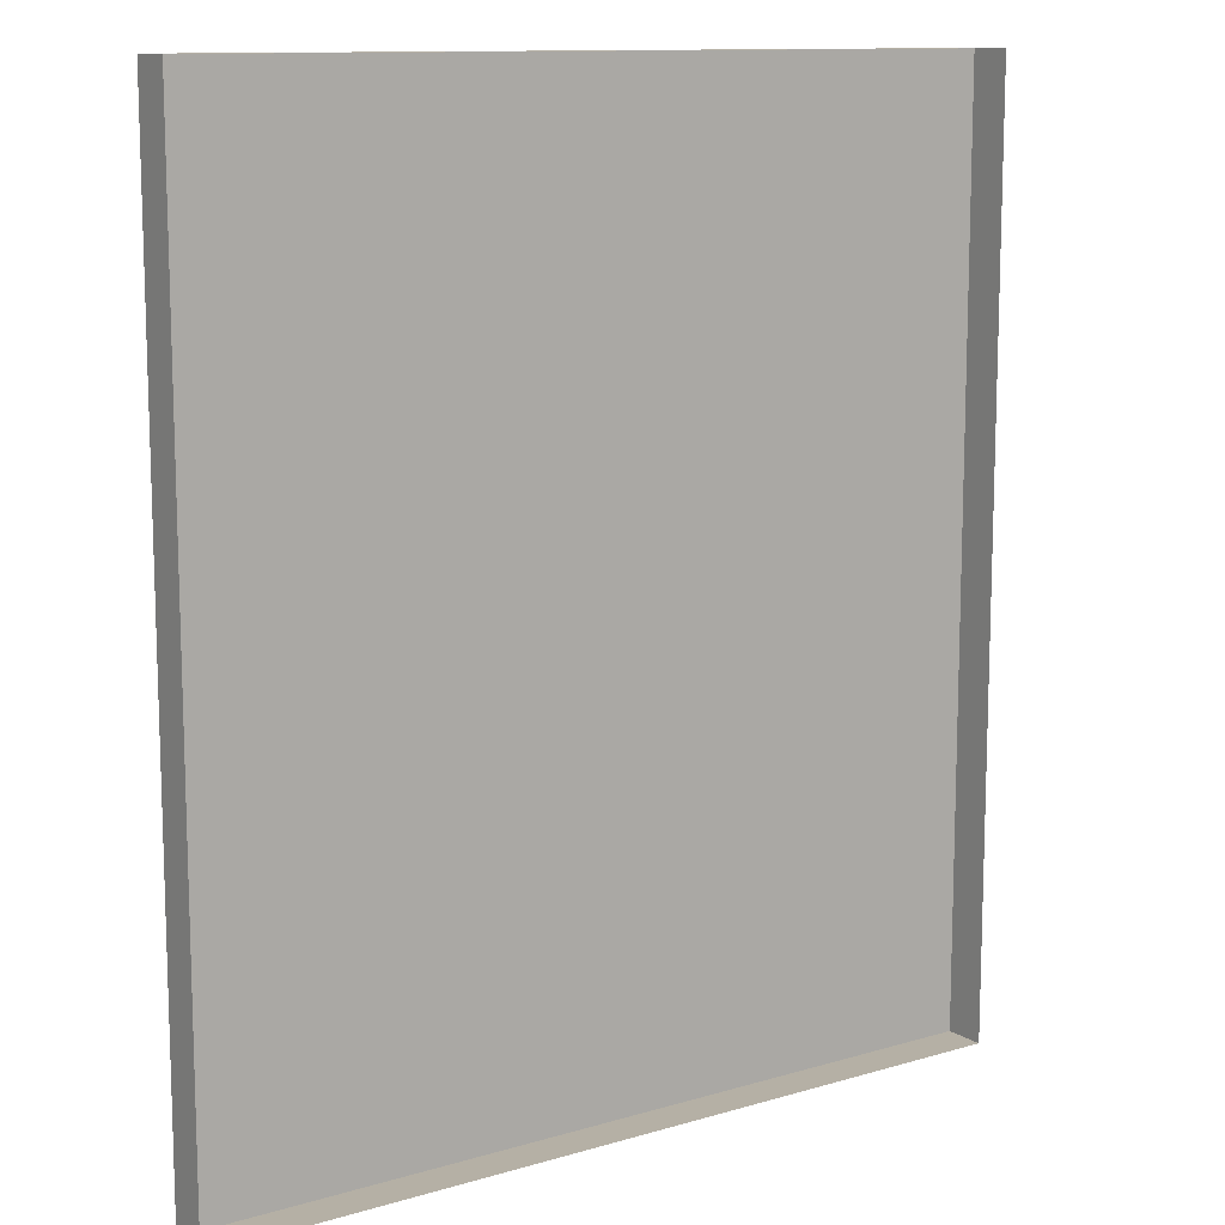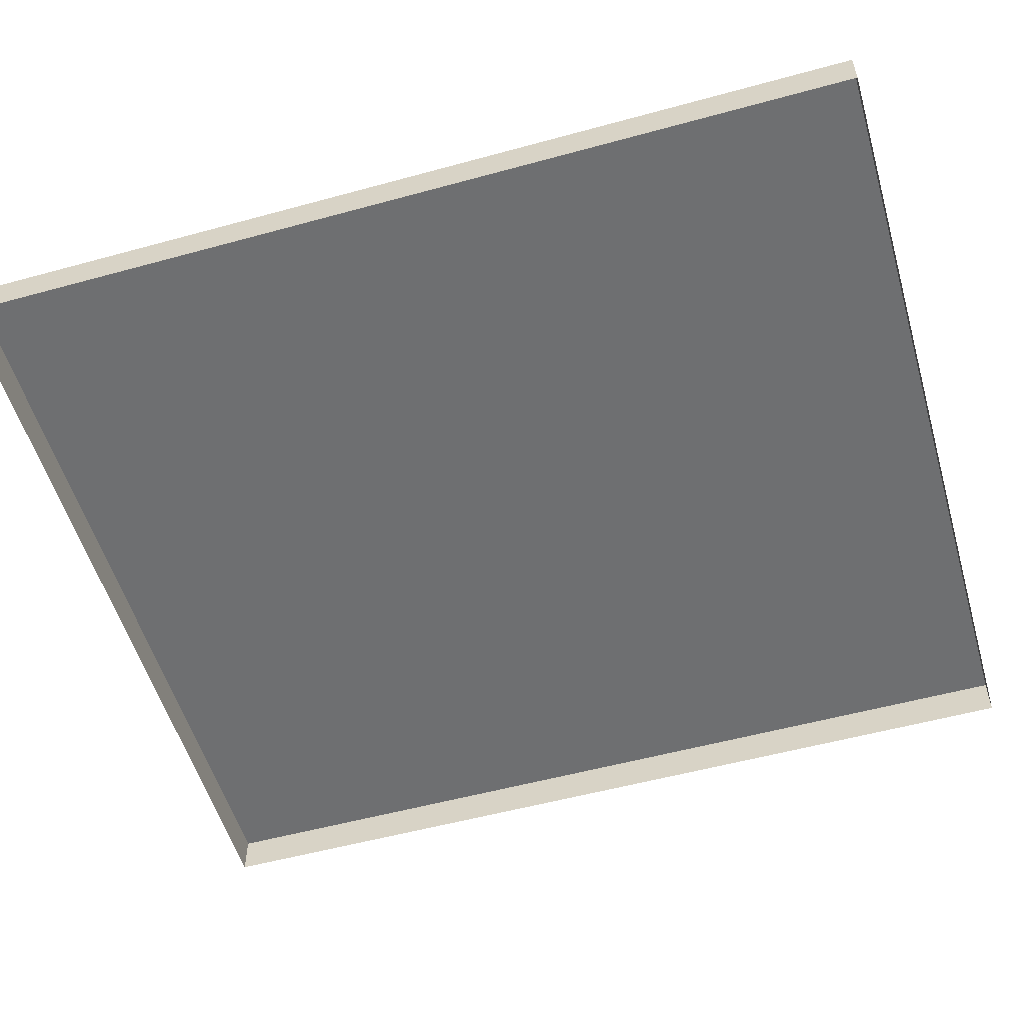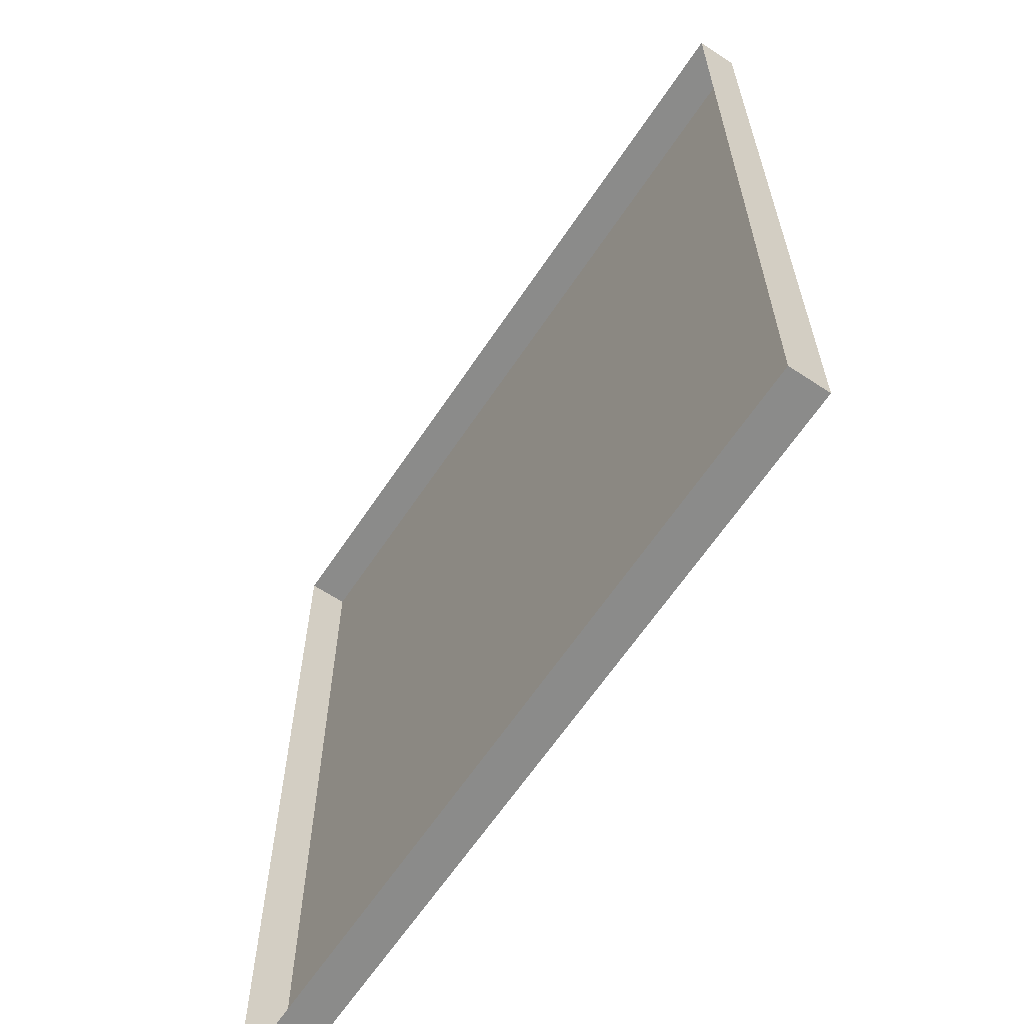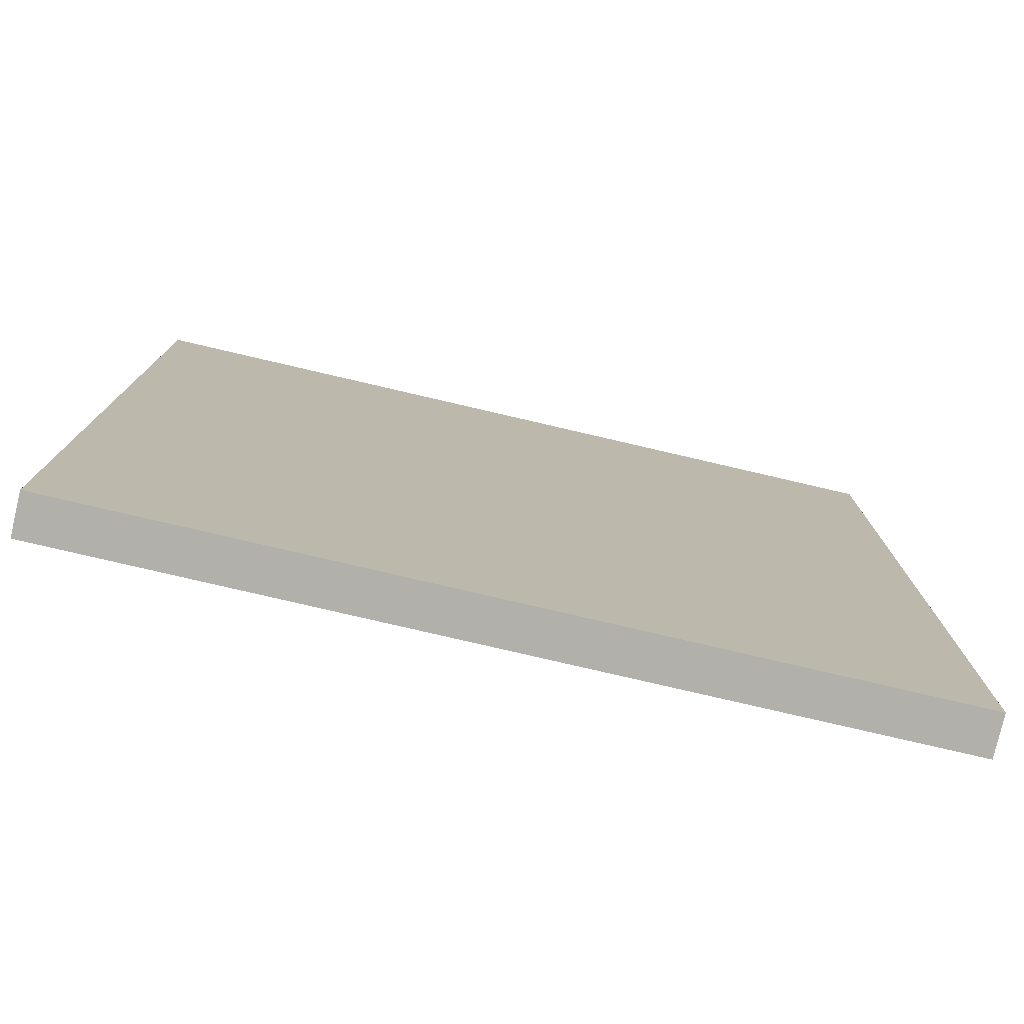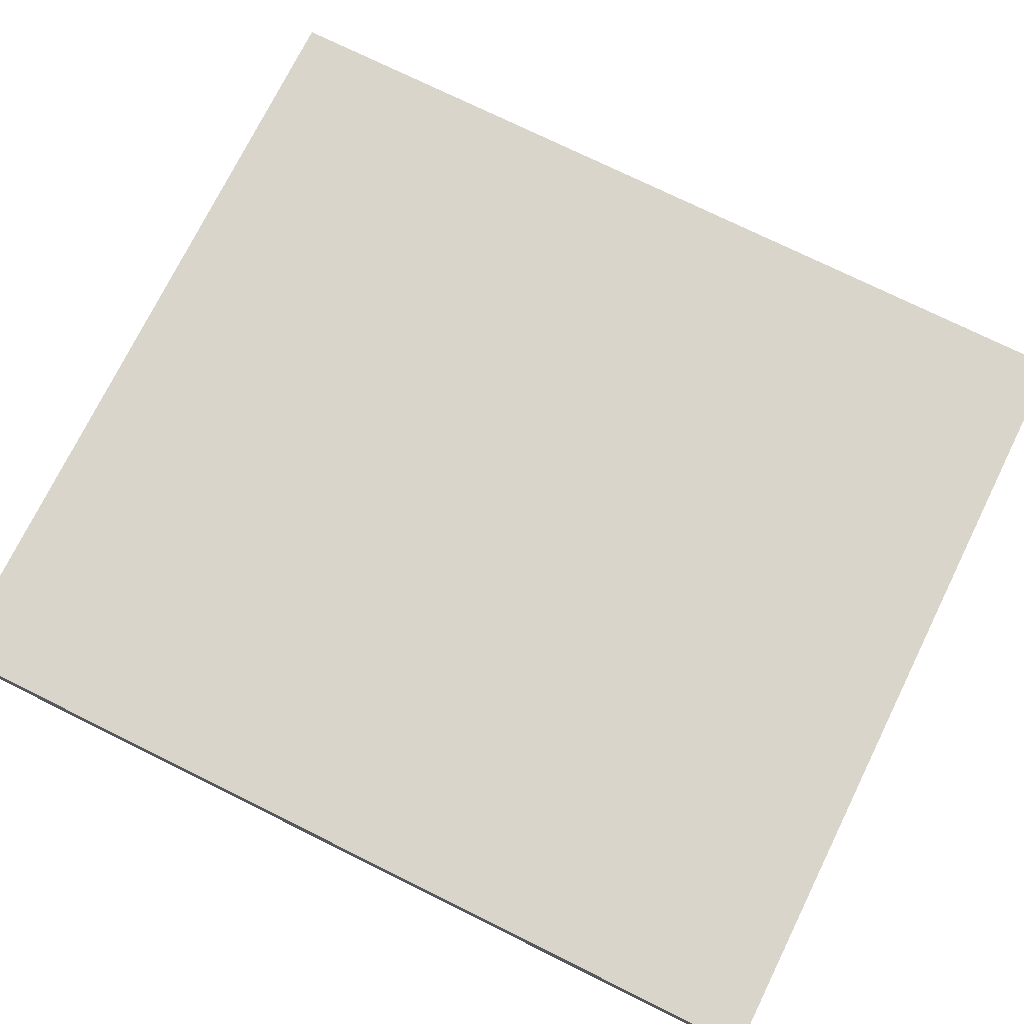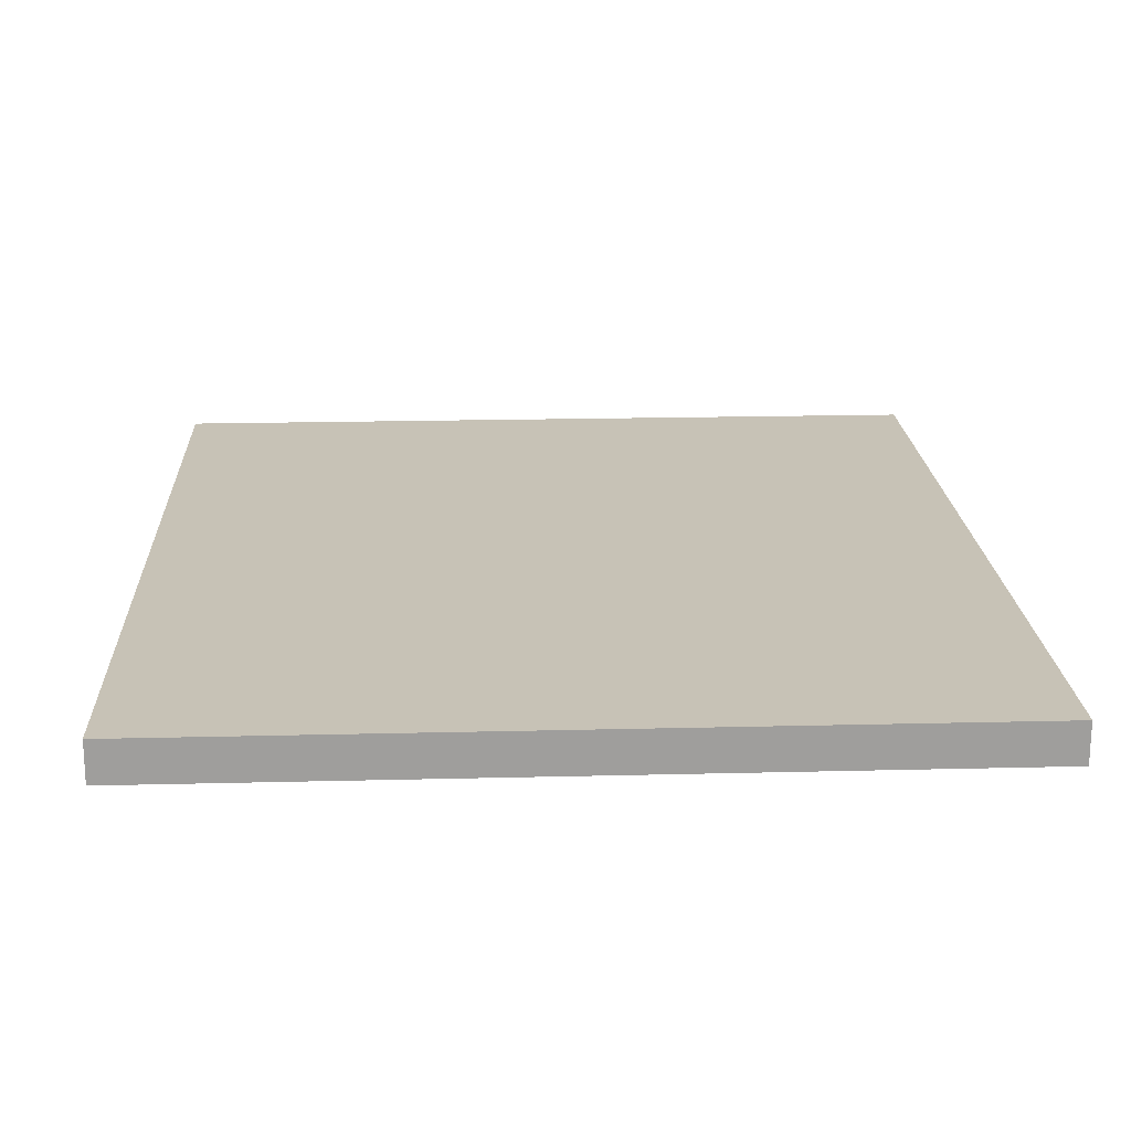
<metadata>
{"format":"obj","ext":"obj","renderer":"f3d","projection":"perspective","resolution":1024,"background":"white","views":[{"elev":11.7,"azim":-35.3,"up":"+Z"},{"elev":-54.5,"azim":-73.8,"up":"+Y"},{"elev":-63.7,"azim":56.3,"up":"+Z"},{"elev":-78.4,"azim":166.9,"up":"+Z"},{"elev":74.5,"azim":116.3,"up":"+Y"},{"elev":19.3,"azim":177.3,"up":"+Y"}]}
</metadata>
<code>
o mesh257/mesh257-geometry#mesh257-geometry
v 0.2782 -0.2113 0.09315
v 0.3662 -0.2113 -0.005862
v 0.2782 -0.2113 -0.005862
v 0.3662 -0.2113 0.09315
v 0.2782 -0.2157 -0.005862
v 0.3662 -0.2157 0.09315
v 0.3662 -0.2157 -0.005862
v 0.2782 -0.2157 0.09315
f 1 2 3
f 2 1 4
f 2 5 3
f 5 1 3
f 1 6 4
f 6 2 4
f 5 2 7
f 1 5 8
f 6 1 8
f 2 6 7
f 3 2 1
f 4 1 2
f 3 5 2
f 3 1 5
f 4 6 1
f 4 2 6
f 7 2 5
f 8 5 1
f 8 1 6
f 7 6 2

</code>
